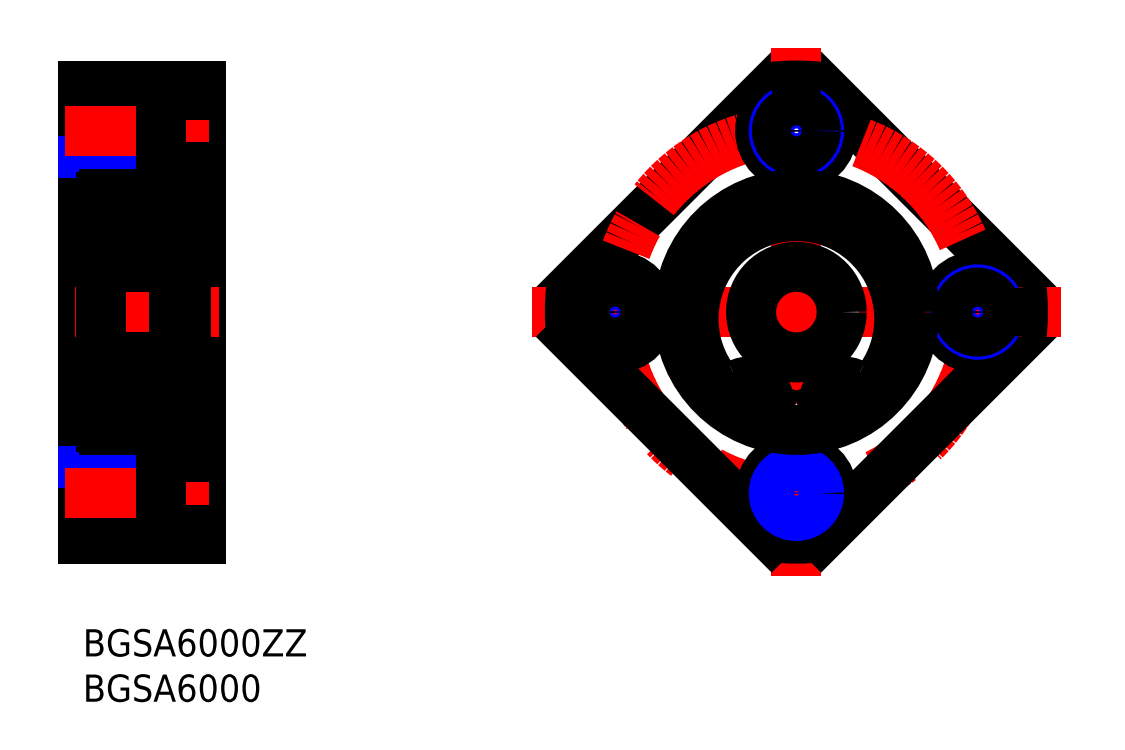
<metadata>
{"format":"dxf","ext":"dxf","renderer":"ezdxf+matplotlib","layout":"modelspace","background":"white","min_lineweight":24,"dpi":150}
</metadata>
<code>
0
SECTION
2
ENTITIES
0
INSERT
8
MSM_CONTINUOUS
2
*U4
10
0
20
0
30
0
0
INSERT
8
MSM_CONTINUOUS
2
*U5
10
0
20
0
30
0
0
LINE
8
MSM_CONTINUOUS
10
13
20
60
30
0
11
13
21
10
31
0
0
LINE
8
MSM_CONTINUOUS
10
0
20
60
30
0
11
0
21
10
31
0
0
LINE
8
MSM_CONTINUOUS
10
0
20
17.15
30
0
11
8.6
21
17.15
31
0
0
LINE
8
MSM_NARROW
10
0
20
17.5
30
0
11
8.6
21
17.5
31
0
0
LINE
8
MSM_NARROW
10
0
20
12.5
30
0
11
8.6
21
12.5
31
0
0
LINE
8
MSM_CONTINUOUS
10
0
20
12.85
30
0
11
8.6
21
12.85
31
0
0
LINE
8
MSM_CONTINUOUS
10
13
20
10
30
0
11
0
21
10
31
0
0
LINE
8
MSM_CENTER
10
-2
20
15
30
0
11
15
21
15
31
0
0
LINE
8
MSM_CENTER
10
15
20
35
30
0
11
-2
21
35
31
0
0
LINE
8
MSM_CONTINUOUS
10
2
20
24
30
0
11
0
21
24
31
0
0
LINE
8
MSM_CONTINUOUS
10
8.6
20
11
30
0
11
8.6
21
19
31
0
0
LINE
8
MSM_CONTINUOUS
10
8.6
20
11
30
0
11
13
21
11
31
0
0
LINE
8
MSM_CONTINUOUS
10
8.6
20
19
30
0
11
13
21
19
31
0
0
LINE
8
MSM_CONTINUOUS
10
13
20
22
30
0
11
11.35
21
22
31
0
0
LINE
8
MSM_CONTINUOUS
10
0
20
52.85
30
0
11
8.6
21
52.85
31
0
0
LINE
8
MSM_NARROW
10
0
20
52.5
30
0
11
8.6
21
52.5
31
0
0
LINE
8
MSM_NARROW
10
0
20
57.5
30
0
11
8.6
21
57.5
31
0
0
LINE
8
MSM_CONTINUOUS
10
0
20
57.15
30
0
11
8.6
21
57.15
31
0
0
LINE
8
MSM_CONTINUOUS
10
13
20
60
30
0
11
0
21
60
31
0
0
LINE
8
MSM_CENTER
10
-2
20
55
30
0
11
15
21
55
31
0
0
LINE
8
MSM_CONTINUOUS
10
2
20
46
30
0
11
0
21
46
31
0
0
LINE
8
MSM_CONTINUOUS
10
8.6
20
59
30
0
11
8.6
21
51
31
0
0
LINE
8
MSM_CONTINUOUS
10
4.3
20
52.85
30
0
11
4.3
21
52.85
31
0
0
LINE
8
MSM_CONTINUOUS
10
2.15
20
52.85
30
0
11
2.15
21
52.85
31
0
0
LINE
8
MSM_CONTINUOUS
10
13
20
48
30
0
11
11.35
21
48
31
0
0
LINE
8
MSM_CONTINUOUS
10
8.6
20
51
30
0
11
13
21
51
31
0
0
LINE
8
MSM_CONTINUOUS
10
8.6
20
59
30
0
11
13
21
59
31
0
0
LINE
8
MSM_CONTINUOUS
10
53.88
20
37.73
30
0
11
76.01
21
59.85
31
0
0
LINE
8
MSM_CONTINUOUS
10
103.6
20
37.73
30
0
11
81.46
21
59.85
31
0
0
CIRCLE
8
MSM_CENTER
10
78.73
20
35
30
0
40
20
0
LINE
8
MSM_CENTER
10
78.73
20
5.829
30
0
11
78.73
21
64.17
31
0
0
CIRCLE
8
MSM_CONTINUOUS
10
98.73
20
35
30
0
40
4
0
LINE
8
MSM_CONTINUOUS
10
81.46
20
10.15
30
0
11
103.6
21
32.27
31
0
0
LINE
8
MSM_CENTER
10
107.9
20
35
30
0
11
49.56
21
35
31
0
0
CIRCLE
8
MSM_CONTINUOUS
10
78.73
20
15
30
0
40
4
0
LINE
8
MSM_CONTINUOUS
10
76.01
20
10.15
30
0
11
53.88
21
32.27
31
0
0
ARC
8
MSM_CONTINUOUS
10
78.73
20
35
30
0
40
25
50
263.7
51
276.3
0
CIRCLE
8
MSM_NARROW
10
58.73
20
35
30
0
40
2.5
0
CIRCLE
8
MSM_CONTINUOUS
10
58.73
20
35
30
0
40
2.15
0
CIRCLE
8
MSM_CONTINUOUS
10
58.73
20
35
30
0
40
4
0
ARC
8
MSM_CONTINUOUS
10
78.73
20
35
30
0
40
25
50
173.7
51
186.3
0
CIRCLE
8
MSM_CONTINUOUS
10
78.73
20
15
30
0
40
2.15
0
CIRCLE
8
MSM_NARROW
10
78.73
20
15
30
0
40
2.5
0
CIRCLE
8
MSM_NARROW
10
98.73
20
35
30
0
40
2.5
0
CIRCLE
8
MSM_CONTINUOUS
10
98.73
20
35
30
0
40
2.15
0
ARC
8
MSM_CONTINUOUS
10
78.73
20
35
30
0
40
25
50
353.7
51
6.261
0
CIRCLE
8
MSM_CONTINUOUS
10
78.73
20
55
30
0
40
4
0
CIRCLE
8
MSM_NARROW
10
78.73
20
55
30
0
40
2.5
0
CIRCLE
8
MSM_CONTINUOUS
10
78.73
20
55
30
0
40
2.15
0
ARC
8
MSM_CONTINUOUS
10
78.73
20
35
30
0
40
25
50
83.74
51
96.26
0
ARC
8
MSM_CONTINUOUS
10
9.7
20
29.7
30
0
40
0.3
50
0
51
90
0
ARC
8
MSM_CONTINUOUS
10
9.7
20
22.3
30
0
40
0.3
50
270
51
0
0
LINE
8
MSM_CONTINUOUS
10
9.9
20
28.05
30
0
11
9.55
21
28.05
31
0
0
LINE
8
MSM_CONTINUOUS
10
9.9
20
23.9
30
0
11
9.54
21
23.9
31
0
0
ARC
8
MSM_CONTINUOUS
10
2.3
20
22.3
30
0
40
0.3
50
180
51
270
0
LINE
8
MSM_CONTINUOUS
10
2.3
20
30
30
0
11
9.7
21
30
31
0
0
LINE
8
MSM_CONTINUOUS
10
3.374
20
27.6
30
0
11
4.151
21
27.6
31
0
0
LINE
8
MSM_CONTINUOUS
10
3.303
20
24.6
30
0
11
4.151
21
24.6
31
0
0
CIRCLE
8
MSM_CONTINUOUS
10
6
20
26.1
30
0
40
2.381
0
LINE
8
MSM_CONTINUOUS
10
2.531
20
24.99
30
0
11
2.531
21
27.7
31
0
0
LINE
8
MSM_CONTINUOUS
10
2.331
20
24.87
30
0
11
2.331
21
27.7
31
0
0
ARC
8
MSM_CONTINUOUS
10
2.602
20
24.04
30
0
40
0.2
50
135
51
219.9
0
ARC
8
MSM_CONTINUOUS
10
3.303
20
24.5
30
0
40
0.1
50
90
51
175.1
0
ARC
8
MSM_CONTINUOUS
10
2.849
20
23.9
30
0
40
0.1
50
220
51
356.9
0
ARC
8
MSM_CONTINUOUS
10
2.849
20
23.9
30
0
40
0.3
50
219.9
51
355.1
0
LINE
8
MSM_CONTINUOUS
10
3.148
20
23.88
30
0
11
3.203
21
24.51
31
0
0
LINE
8
MSM_CONTINUOUS
10
2.948
20
23.9
30
0
11
2.981
21
24.5
31
0
0
LINE
8
MSM_CONTINUOUS
10
3.181
20
24.25
30
0
11
3.181
21
24.62
31
0
0
LINE
8
MSM_CONTINUOUS
10
2.1
20
23.9
30
0
11
2.46
21
23.9
31
0
0
LINE
8
MSM_CONTINUOUS
10
2.448
20
23.91
30
0
11
2.619
21
23.71
31
0
0
LINE
8
MSM_CONTINUOUS
10
2.602
20
24.33
30
0
11
2.46
21
24.18
31
0
0
LINE
8
MSM_CONTINUOUS
10
2.981
20
24.5
30
0
11
2.331
21
24.88
31
0
0
LINE
8
MSM_CONTINUOUS
10
2.602
20
24.04
30
0
11
2.772
21
23.84
31
0
0
LINE
8
MSM_CONTINUOUS
10
2.743
20
24.18
30
0
11
2.602
21
24.04
31
0
0
LINE
8
MSM_CONTINUOUS
10
2.602
20
24.33
30
0
11
2.743
21
24.18
31
0
0
LINE
8
MSM_CONTINUOUS
10
3.181
20
24.62
30
0
11
2.531
21
24.99
31
0
0
ARC
8
MSM_CONTINUOUS
10
2.1
20
23.8
30
0
40
0.1
50
90
51
180
0
ARC
8
MSM_CONTINUOUS
10
2.3
20
29.7
30
0
40
0.3
50
90
51
180
0
ARC
8
MSM_CONTINUOUS
10
2.531
20
27.7
30
0
40
0.2
50
90
51
180
0
ARC
8
MSM_CONTINUOUS
10
3.374
20
27.7
30
0
40
0.1
50
200
51
270
0
ARC
8
MSM_CONTINUOUS
10
2.795
20
28.15
30
0
40
0.2
50
90
51
140
0
ARC
8
MSM_CONTINUOUS
10
2.891
20
28.15
30
0
40
0.2
50
20.01
51
90
0
LINE
8
MSM_CONTINUOUS
10
2.795
20
28.35
30
0
11
2.891
21
28.35
31
0
0
LINE
8
MSM_CONTINUOUS
10
3.079
20
28.22
30
0
11
3.28
21
27.67
31
0
0
LINE
8
MSM_CONTINUOUS
10
2.931
20
27.9
30
0
11
2.931
21
27.7
31
0
0
LINE
8
MSM_CONTINUOUS
10
2.1
20
28.05
30
0
11
2.45
21
28.05
31
0
0
LINE
8
MSM_CONTINUOUS
10
2.45
20
28.05
30
0
11
2.642
21
28.28
31
0
0
LINE
8
MSM_CONTINUOUS
10
2.531
20
27.9
30
0
11
2.931
21
27.9
31
0
0
LINE
8
MSM_CONTINUOUS
10
2.931
20
27.7
30
0
11
2.531
21
27.7
31
0
0
ARC
8
MSM_CONTINUOUS
10
2.1
20
28.15
30
0
40
0.1
50
179.2
51
270
0
LINE
8
MSM_CONTINUOUS
10
9.469
20
24.99
30
0
11
9.469
21
27.7
31
0
0
LINE
8
MSM_CONTINUOUS
10
9.669
20
24.87
30
0
11
9.669
21
27.7
31
0
0
LINE
8
MSM_CONTINUOUS
10
9.398
20
24.33
30
0
11
9.257
21
24.18
31
0
0
LINE
8
MSM_CONTINUOUS
10
9.257
20
24.18
30
0
11
9.398
21
24.04
31
0
0
ARC
8
MSM_CONTINUOUS
10
9.398
20
24.04
30
0
40
0.2
50
320.1
51
45
0
LINE
8
MSM_CONTINUOUS
10
9.552
20
23.91
30
0
11
9.381
21
23.71
31
0
0
LINE
8
MSM_CONTINUOUS
10
9.398
20
24.33
30
0
11
9.54
21
24.18
31
0
0
LINE
8
MSM_CONTINUOUS
10
8.819
20
24.25
30
0
11
8.819
21
24.62
31
0
0
LINE
8
MSM_CONTINUOUS
10
9.052
20
23.9
30
0
11
9.019
21
24.5
31
0
0
ARC
8
MSM_CONTINUOUS
10
9.151
20
23.9
30
0
40
0.1
50
183.1
51
320
0
LINE
8
MSM_CONTINUOUS
10
8.852
20
23.88
30
0
11
8.797
21
24.51
31
0
0
ARC
8
MSM_CONTINUOUS
10
8.697
20
24.5
30
0
40
0.1
50
4.935
51
90
0
LINE
8
MSM_CONTINUOUS
10
8.697
20
24.6
30
0
11
7.849
21
24.6
31
0
0
ARC
8
MSM_CONTINUOUS
10
9.151
20
23.9
30
0
40
0.3
50
184.9
51
320.1
0
LINE
8
MSM_CONTINUOUS
10
9.398
20
24.04
30
0
11
9.228
21
23.84
31
0
0
LINE
8
MSM_CONTINUOUS
10
8.819
20
24.62
30
0
11
9.469
21
24.99
31
0
0
LINE
8
MSM_CONTINUOUS
10
9.019
20
24.5
30
0
11
9.669
21
24.88
31
0
0
LINE
8
MSM_CONTINUOUS
10
9.55
20
28.05
30
0
11
9.358
21
28.28
31
0
0
ARC
8
MSM_CONTINUOUS
10
9.469
20
27.7
30
0
40
0.2
50
0
51
90
0
LINE
8
MSM_CONTINUOUS
10
9.069
20
27.9
30
0
11
9.069
21
27.7
31
0
0
LINE
8
MSM_CONTINUOUS
10
8.921
20
28.22
30
0
11
8.72
21
27.67
31
0
0
LINE
8
MSM_CONTINUOUS
10
9.205
20
28.35
30
0
11
9.109
21
28.35
31
0
0
ARC
8
MSM_CONTINUOUS
10
9.109
20
28.15
30
0
40
0.2
50
90
51
160
0
ARC
8
MSM_CONTINUOUS
10
8.626
20
27.7
30
0
40
0.1
50
270
51
340
0
LINE
8
MSM_CONTINUOUS
10
8.626
20
27.6
30
0
11
7.849
21
27.6
31
0
0
LINE
8
MSM_CONTINUOUS
10
9.069
20
27.7
30
0
11
9.469
21
27.7
31
0
0
ARC
8
MSM_CONTINUOUS
10
9.205
20
28.15
30
0
40
0.2
50
39.98
51
90
0
LINE
8
MSM_CONTINUOUS
10
9.469
20
27.9
30
0
11
9.069
21
27.9
31
0
0
ARC
8
MSM_CONTINUOUS
10
9.9
20
23.8
30
0
40
0.1
50
0
51
90
0
ARC
8
MSM_CONTINUOUS
10
9.9
20
28.15
30
0
40
0.1
50
270
51
0.8103
0
ARC
8
MSM_CONTINUOUS
10
9.7
20
40.3
30
0
40
0.3
50
270
51
0
0
ARC
8
MSM_CONTINUOUS
10
9.7
20
47.7
30
0
40
0.3
50
0
51
90
0
LINE
8
MSM_CONTINUOUS
10
9.9
20
46.1
30
0
11
9.54
21
46.1
31
0
0
LINE
8
MSM_CONTINUOUS
10
9.9
20
41.95
30
0
11
9.55
21
41.95
31
0
0
ARC
8
MSM_CONTINUOUS
10
2.3
20
47.7
30
0
40
0.3
50
90
51
180
0
LINE
8
MSM_CONTINUOUS
10
2.3
20
40
30
0
11
9.7
21
40
31
0
0
LINE
8
MSM_CONTINUOUS
10
3.303
20
45.4
30
0
11
4.151
21
45.4
31
0
0
LINE
8
MSM_CONTINUOUS
10
3.374
20
42.4
30
0
11
4.151
21
42.4
31
0
0
CIRCLE
8
MSM_CONTINUOUS
10
6
20
43.9
30
0
40
2.381
0
LINE
8
MSM_CONTINUOUS
10
2.331
20
45.12
30
0
11
2.331
21
42.3
31
0
0
LINE
8
MSM_CONTINUOUS
10
2.531
20
45.01
30
0
11
2.531
21
42.3
31
0
0
ARC
8
MSM_CONTINUOUS
10
2.3
20
40.3
30
0
40
0.3
50
180
51
270
0
LINE
8
MSM_CONTINUOUS
10
2.931
20
42.3
30
0
11
2.531
21
42.3
31
0
0
LINE
8
MSM_CONTINUOUS
10
2.531
20
42.1
30
0
11
2.931
21
42.1
31
0
0
LINE
8
MSM_CONTINUOUS
10
2.931
20
42.1
30
0
11
2.931
21
42.3
31
0
0
ARC
8
MSM_CONTINUOUS
10
3.374
20
42.3
30
0
40
0.1
50
90
51
160
0
LINE
8
MSM_CONTINUOUS
10
2.1
20
41.95
30
0
11
2.45
21
41.95
31
0
0
ARC
8
MSM_CONTINUOUS
10
2.531
20
42.3
30
0
40
0.2
50
180
51
270
0
LINE
8
MSM_CONTINUOUS
10
2.795
20
41.65
30
0
11
2.891
21
41.65
31
0
0
ARC
8
MSM_CONTINUOUS
10
2.891
20
41.85
30
0
40
0.2
50
270
51
340
0
ARC
8
MSM_CONTINUOUS
10
2.795
20
41.85
30
0
40
0.2
50
220
51
270
0
LINE
8
MSM_CONTINUOUS
10
3.079
20
41.78
30
0
11
3.28
21
42.33
31
0
0
ARC
8
MSM_CONTINUOUS
10
2.1
20
41.85
30
0
40
0.1
50
90
51
180.8
0
LINE
8
MSM_CONTINUOUS
10
2.45
20
41.95
30
0
11
2.642
21
41.72
31
0
0
ARC
8
MSM_CONTINUOUS
10
2.849
20
46.1
30
0
40
0.3
50
4.935
51
140.1
0
ARC
8
MSM_CONTINUOUS
10
2.849
20
46.1
30
0
40
0.1
50
3.102
51
140
0
LINE
8
MSM_CONTINUOUS
10
2.1
20
46.1
30
0
11
2.46
21
46.1
31
0
0
LINE
8
MSM_CONTINUOUS
10
2.448
20
46.09
30
0
11
2.619
21
46.29
31
0
0
ARC
8
MSM_CONTINUOUS
10
2.1
20
46.2
30
0
40
0.1
50
180
51
270
0
LINE
8
MSM_CONTINUOUS
10
2.602
20
45.67
30
0
11
2.743
21
45.82
31
0
0
LINE
8
MSM_CONTINUOUS
10
2.743
20
45.82
30
0
11
2.602
21
45.96
31
0
0
LINE
8
MSM_CONTINUOUS
10
3.181
20
45.75
30
0
11
3.181
21
45.38
31
0
0
ARC
8
MSM_CONTINUOUS
10
3.303
20
45.5
30
0
40
0.1
50
184.9
51
270
0
LINE
8
MSM_CONTINUOUS
10
2.602
20
45.67
30
0
11
2.46
21
45.82
31
0
0
LINE
8
MSM_CONTINUOUS
10
3.181
20
45.38
30
0
11
2.531
21
45.01
31
0
0
LINE
8
MSM_CONTINUOUS
10
2.981
20
45.5
30
0
11
2.331
21
45.12
31
0
0
LINE
8
MSM_CONTINUOUS
10
2.602
20
45.96
30
0
11
2.772
21
46.16
31
0
0
LINE
8
MSM_CONTINUOUS
10
2.948
20
46.1
30
0
11
2.981
21
45.5
31
0
0
LINE
8
MSM_CONTINUOUS
10
3.148
20
46.12
30
0
11
3.203
21
45.49
31
0
0
ARC
8
MSM_CONTINUOUS
10
2.602
20
45.96
30
0
40
0.2
50
140.1
51
225
0
LINE
8
MSM_CONTINUOUS
10
9.669
20
45.12
30
0
11
9.669
21
42.3
31
0
0
LINE
8
MSM_CONTINUOUS
10
9.469
20
45.01
30
0
11
9.469
21
42.3
31
0
0
ARC
8
MSM_CONTINUOUS
10
9.469
20
42.3
30
0
40
0.2
50
270
51
0
0
LINE
8
MSM_CONTINUOUS
10
9.55
20
41.95
30
0
11
9.358
21
41.72
31
0
0
LINE
8
MSM_CONTINUOUS
10
9.069
20
42.1
30
0
11
9.069
21
42.3
31
0
0
LINE
8
MSM_CONTINUOUS
10
8.626
20
42.4
30
0
11
7.849
21
42.4
31
0
0
ARC
8
MSM_CONTINUOUS
10
8.626
20
42.3
30
0
40
0.1
50
20.01
51
90
0
ARC
8
MSM_CONTINUOUS
10
9.109
20
41.85
30
0
40
0.2
50
200
51
270
0
LINE
8
MSM_CONTINUOUS
10
9.205
20
41.65
30
0
11
9.109
21
41.65
31
0
0
LINE
8
MSM_CONTINUOUS
10
8.921
20
41.78
30
0
11
8.72
21
42.33
31
0
0
LINE
8
MSM_CONTINUOUS
10
9.469
20
42.1
30
0
11
9.069
21
42.1
31
0
0
ARC
8
MSM_CONTINUOUS
10
9.205
20
41.85
30
0
40
0.2
50
270
51
320
0
LINE
8
MSM_CONTINUOUS
10
9.069
20
42.3
30
0
11
9.469
21
42.3
31
0
0
LINE
8
MSM_CONTINUOUS
10
9.552
20
46.09
30
0
11
9.381
21
46.29
31
0
0
LINE
8
MSM_CONTINUOUS
10
9.398
20
45.67
30
0
11
9.54
21
45.82
31
0
0
LINE
8
MSM_CONTINUOUS
10
9.257
20
45.82
30
0
11
9.398
21
45.96
31
0
0
LINE
8
MSM_CONTINUOUS
10
9.398
20
45.67
30
0
11
9.257
21
45.82
31
0
0
ARC
8
MSM_CONTINUOUS
10
9.398
20
45.96
30
0
40
0.2
50
315
51
39.86
0
ARC
8
MSM_CONTINUOUS
10
9.151
20
46.1
30
0
40
0.1
50
40.05
51
176.9
0
ARC
8
MSM_CONTINUOUS
10
8.697
20
45.5
30
0
40
0.1
50
270
51
355.1
0
LINE
8
MSM_CONTINUOUS
10
8.819
20
45.75
30
0
11
8.819
21
45.38
31
0
0
LINE
8
MSM_CONTINUOUS
10
8.697
20
45.4
30
0
11
7.849
21
45.4
31
0
0
LINE
8
MSM_CONTINUOUS
10
8.852
20
46.12
30
0
11
8.797
21
45.49
31
0
0
LINE
8
MSM_CONTINUOUS
10
9.052
20
46.1
30
0
11
9.019
21
45.5
31
0
0
LINE
8
MSM_CONTINUOUS
10
9.398
20
45.96
30
0
11
9.228
21
46.16
31
0
0
ARC
8
MSM_CONTINUOUS
10
9.151
20
46.1
30
0
40
0.3
50
39.86
51
175.1
0
LINE
8
MSM_CONTINUOUS
10
9.019
20
45.5
30
0
11
9.669
21
45.12
31
0
0
LINE
8
MSM_CONTINUOUS
10
8.819
20
45.38
30
0
11
9.469
21
45.01
31
0
0
ARC
8
MSM_CONTINUOUS
10
9.9
20
41.85
30
0
40
0.1
50
359.2
51
90
0
ARC
8
MSM_CONTINUOUS
10
9.9
20
46.2
30
0
40
0.1
50
270
51
0
0
LINE
8
MSM_CONTINUOUS
10
10
20
21.4
30
0
11
10
21
48.6
31
0
0
CIRCLE
8
MSM_CONTINUOUS
10
78.73
20
35
30
0
40
5
0
LINE
8
MSM_CONTINUOUS
10
11.35
20
48.6
30
-0.1
11
10
21
48.6
31
-0.1
0
LINE
8
MSM_CONTINUOUS
10
11.2
20
45.6
30
-0.1
11
10
21
45.6
31
-0.1
0
LINE
8
MSM_CONTINUOUS
10
11.2
20
27.32
30
-0.1
11
10
21
27.32
31
-0.1
0
LINE
8
MSM_CONTINUOUS
10
11.2
20
22.59
30
-0.1
11
10
21
22.59
31
-0.1
0
LINE
8
MSM_CONTINUOUS
10
11.2
20
48.6
30
0
11
11.2
21
22.59
31
0
0
LINE
8
MSM_CONTINUOUS
10
10
20
21.4
30
-0.1
11
11.35
21
21.4
31
-0.1
0
LINE
8
MSM_CONTINUOUS
10
11.35
20
21.4
30
-0.1
11
11.35
21
48.6
31
-0.1
0
ARC
8
MSM_CONTINUOUS
10
73.62
20
24.59
30
0
40
2
50
292.8
51
343.8
0
LINE
8
MSM_CONTINUOUS
10
75.64
20
24.38
30
0
11
75.54
21
24.03
31
0
0
ARC
8
MSM_CONTINUOUS
10
73.43
20
25.02
30
0
40
2.3
50
343.8
51
117.7
0
ARC
8
MSM_CONTINUOUS
10
71.3
20
29.09
30
0
40
2.3
50
214.7
51
297.7
0
ARC
8
MSM_CONTINUOUS
10
78.73
20
34.25
30
0
40
11.35
50
325.3
51
214.7
0
ARC
8
MSM_CONTINUOUS
10
86.17
20
29.09
30
0
40
2.3
50
242.3
51
325.3
0
ARC
8
MSM_CONTINUOUS
10
84.03
20
25.02
30
0
40
2.3
50
62.32
51
196.2
0
LINE
8
MSM_CONTINUOUS
10
81.93
20
24.03
30
0
11
81.82
21
24.38
31
0
0
ARC
8
MSM_CONTINUOUS
10
83.85
20
24.59
30
0
40
2
50
196.2
51
247.2
0
CIRCLE
8
MSM_CONTINUOUS
10
73.43
20
25.02
30
0
40
1
0
CIRCLE
8
MSM_CONTINUOUS
10
84.03
20
25.02
30
0
40
1
0
CIRCLE
8
MSM_CONTINUOUS
10
78.73
20
35
30
0
40
13
0
LINE
8
MSM_CONTINUOUS
10
10
20
48
30
0
11
2.3
21
48
31
0
0
LINE
8
MSM_CONTINUOUS
10
2
20
22.3
30
0
11
2
21
47.7
31
0
0
LINE
8
MSM_CONTINUOUS
10
2.3
20
22
30
0
11
10
21
22
31
0
0
ENDSEC
0
EOF

</code>
